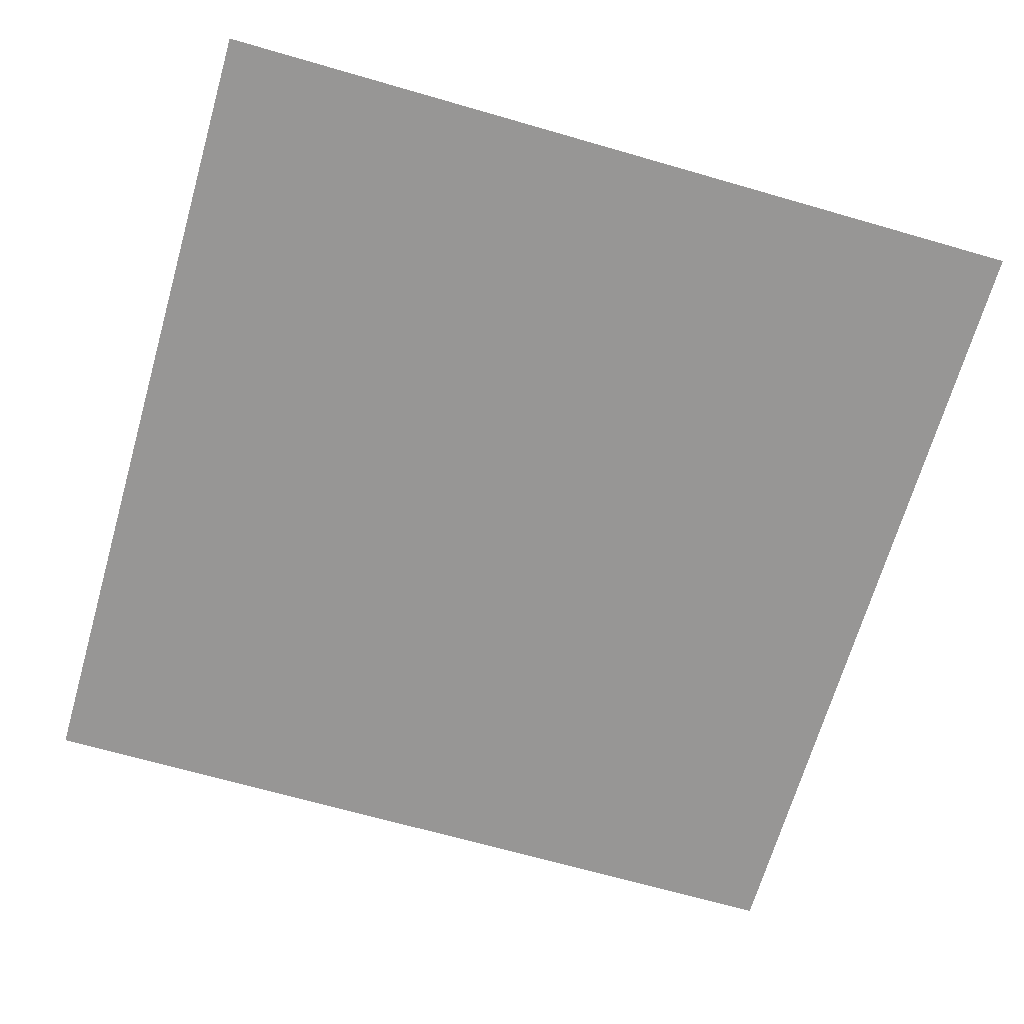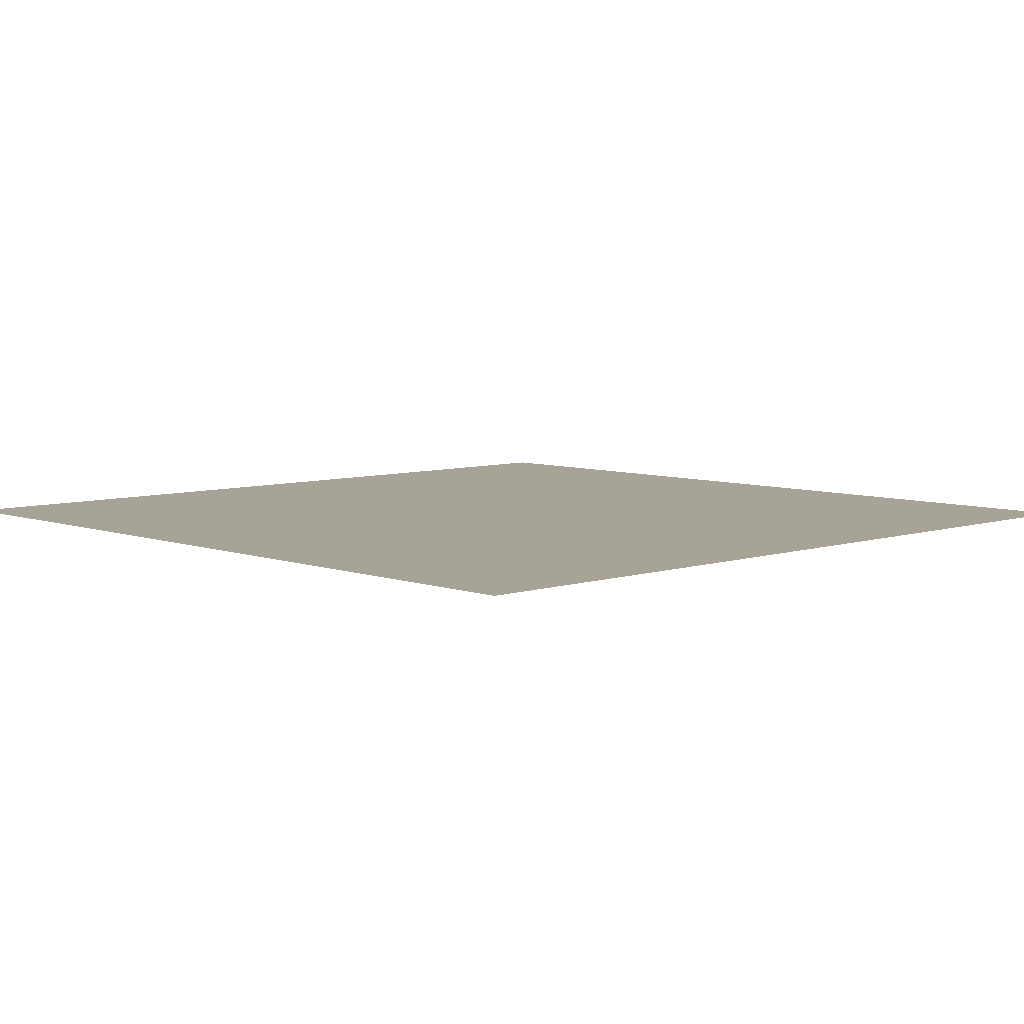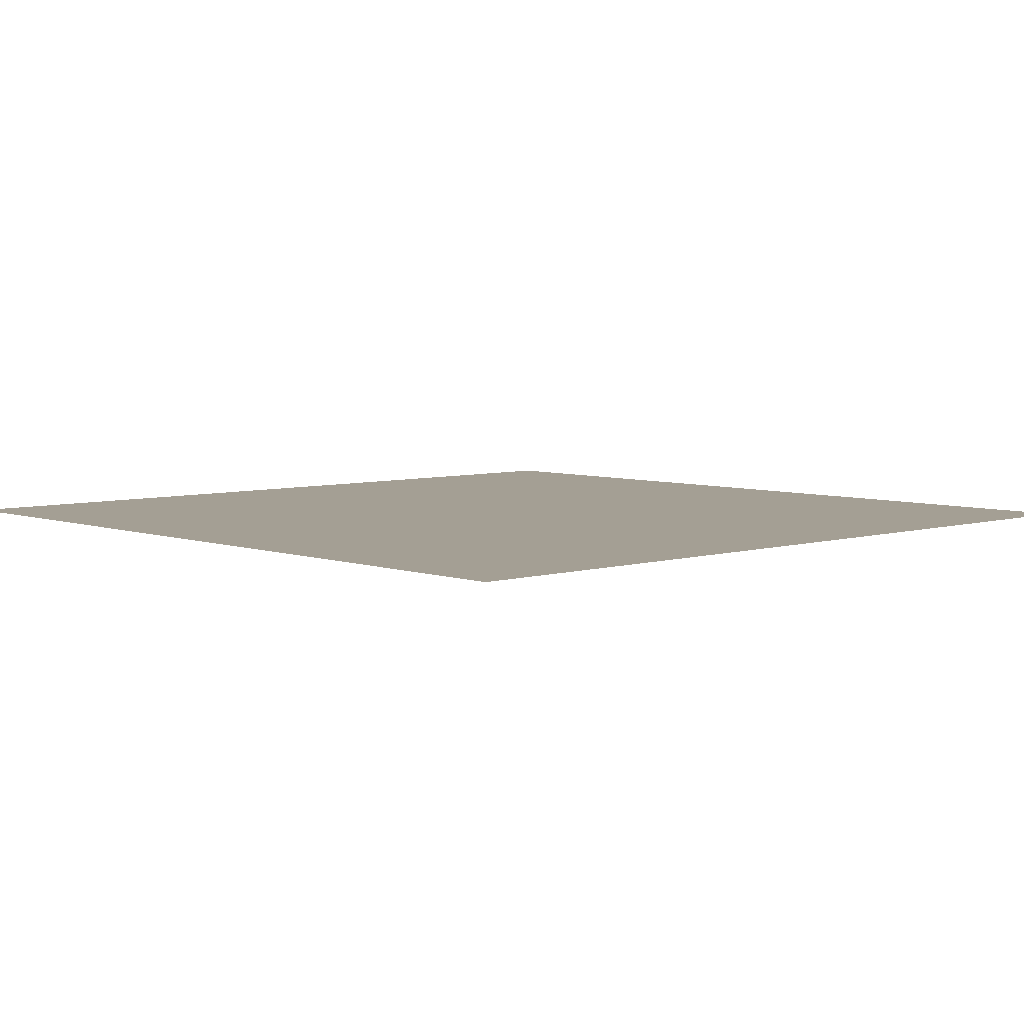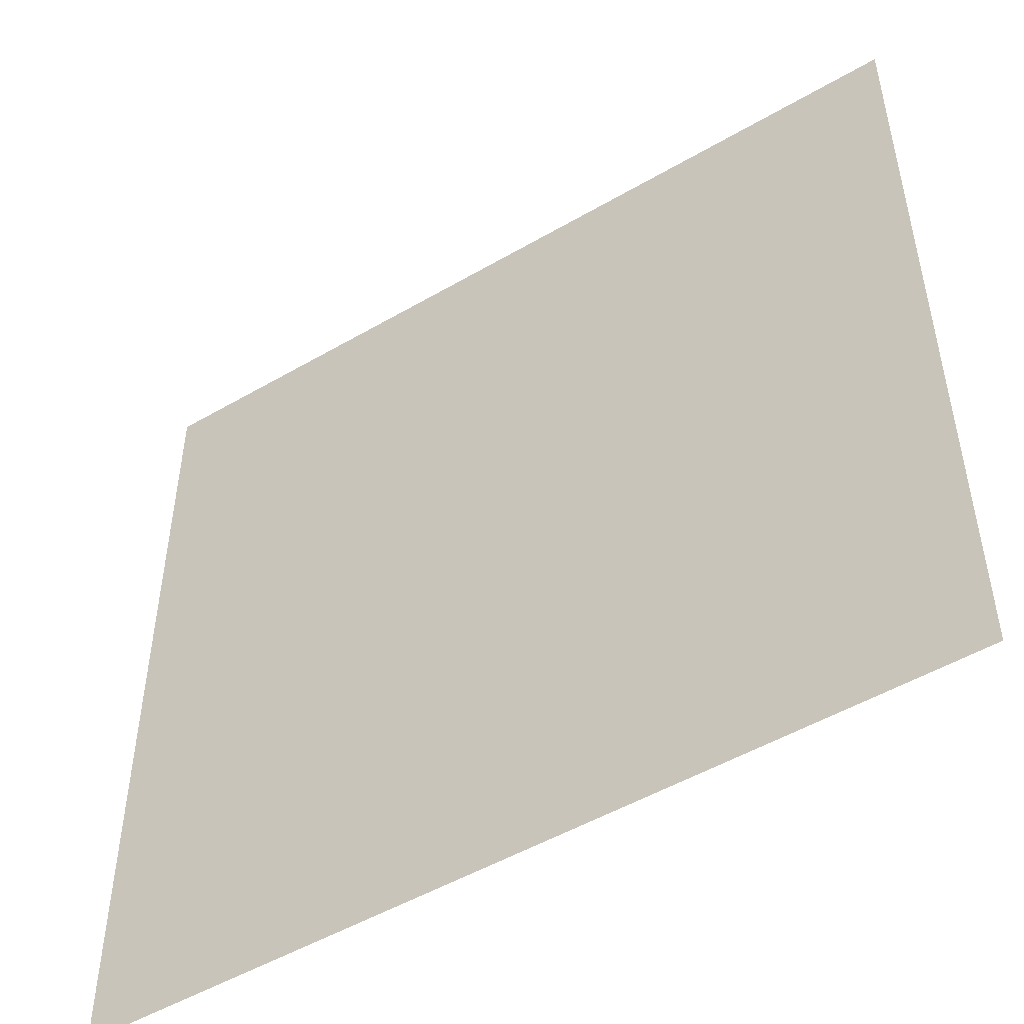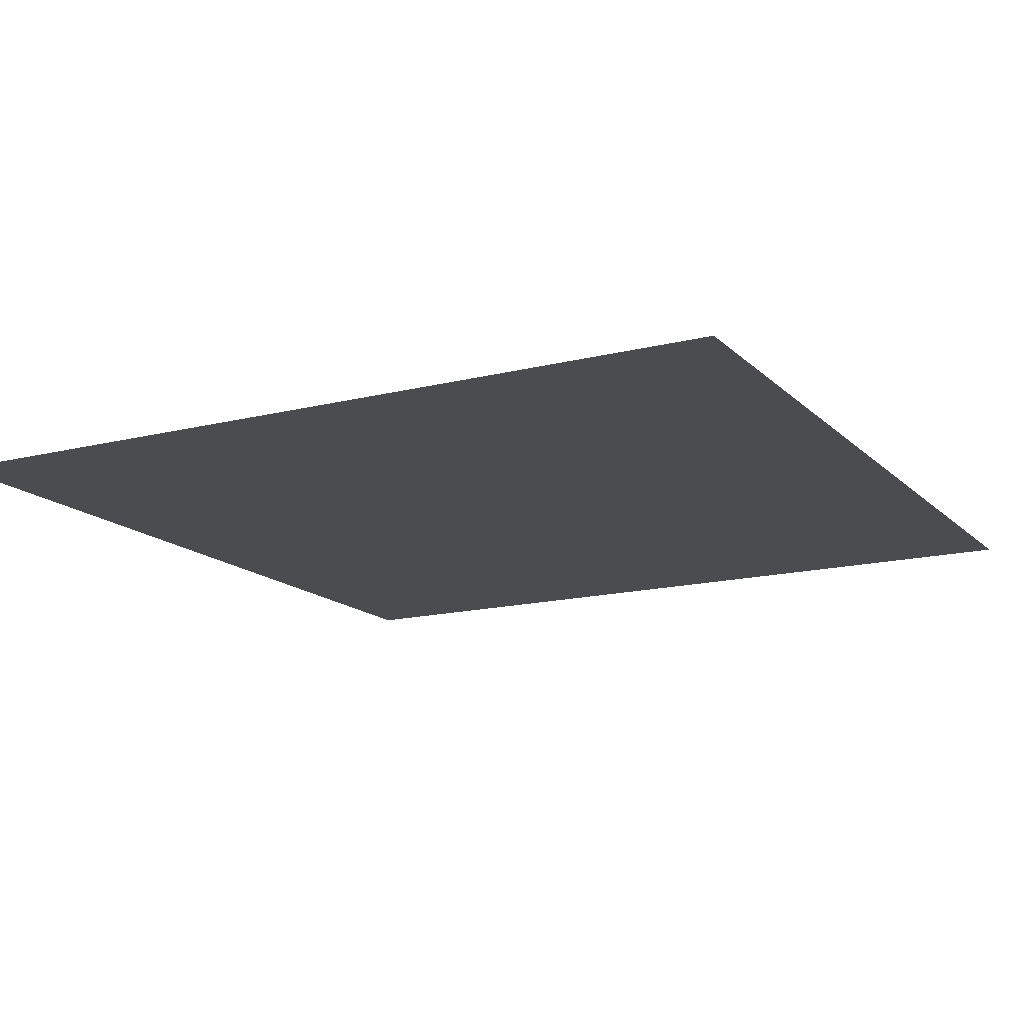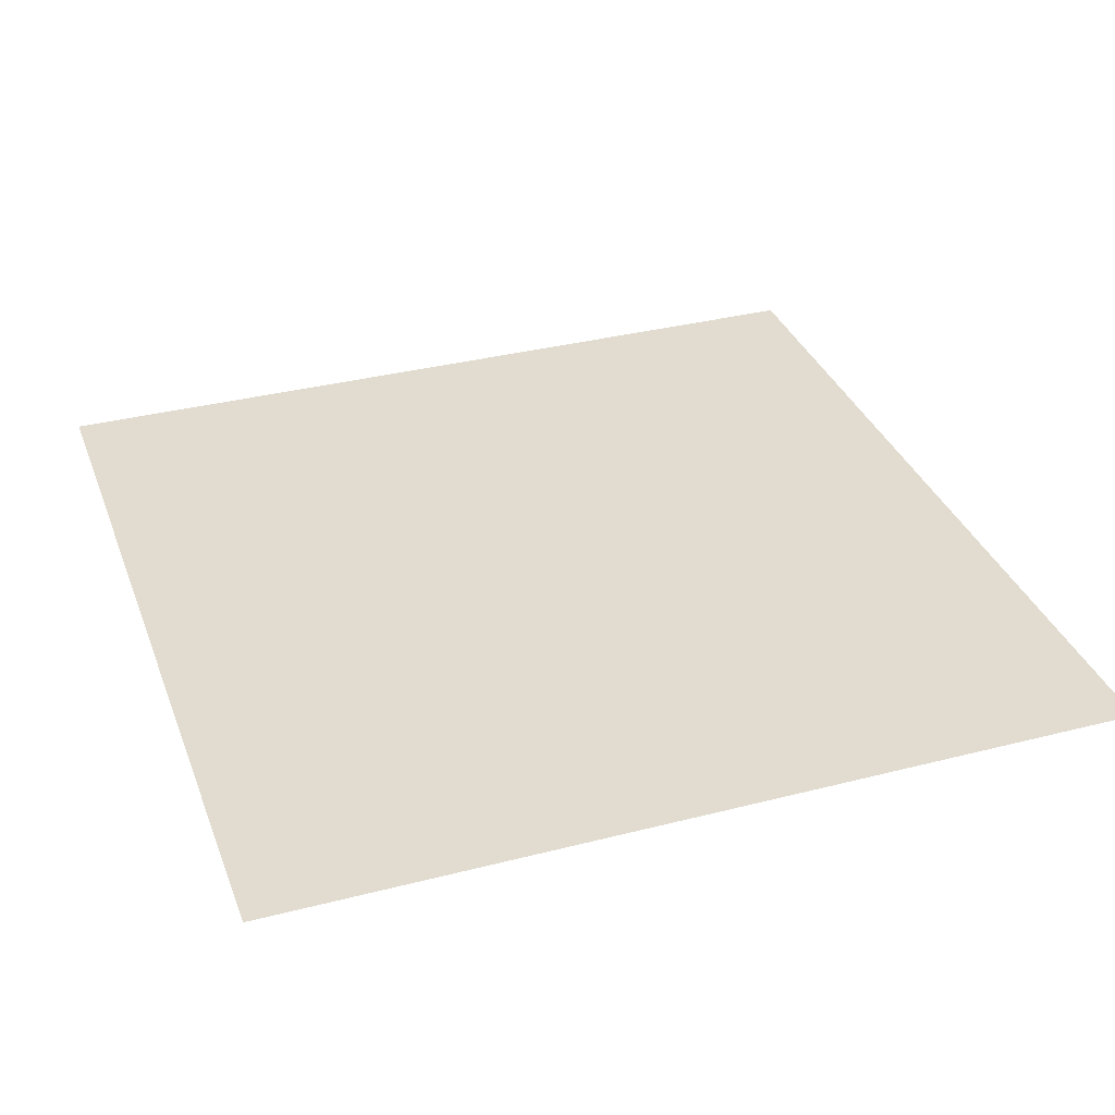
<metadata>
{"format":"obj","ext":"obj","renderer":"f3d","projection":"perspective","resolution":1024,"background":"white","views":[{"elev":-67.8,"azim":163.9,"up":"+Z"},{"elev":6.7,"azim":46.4,"up":"+Z"},{"elev":5.6,"azim":-132.9,"up":"+Z"},{"elev":-50.5,"azim":-147.4,"up":"+Y"},{"elev":-15.2,"azim":118.3,"up":"+Z"},{"elev":34.3,"azim":-19.1,"up":"+Z"}]}
</metadata>
<code>
v -63.5 -8 0
v -64 -8 0
v -64 -7.5 0
v -63.5 -7.5 0
g level_1_03_mesh_0023
f 1 2 3 4

</code>
